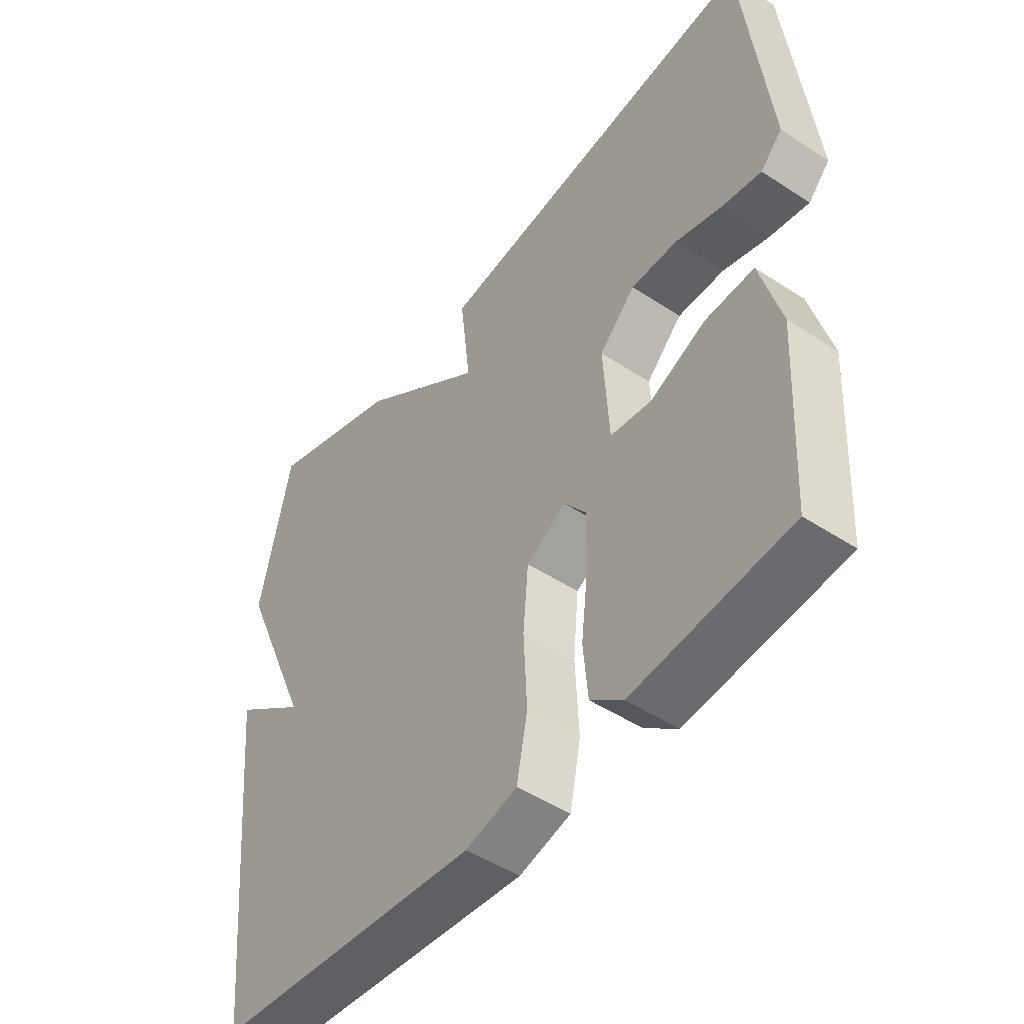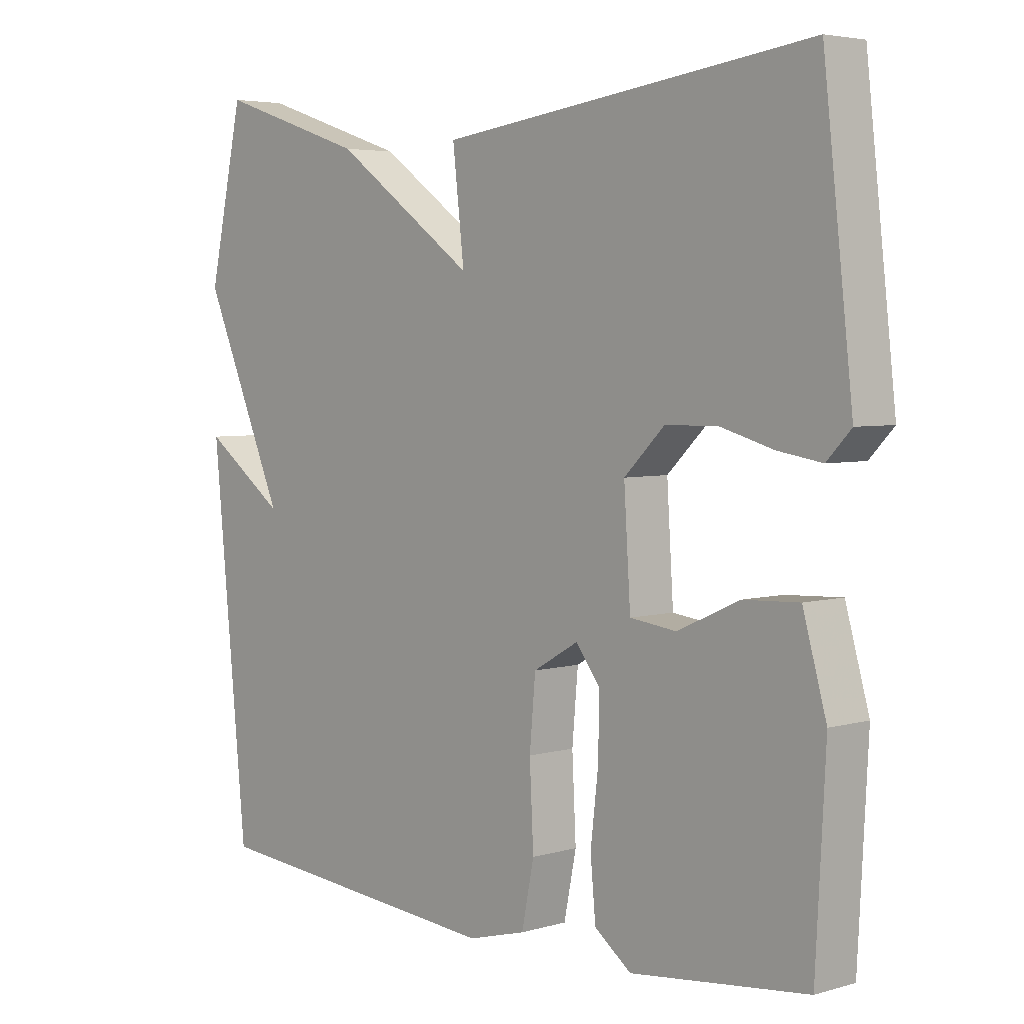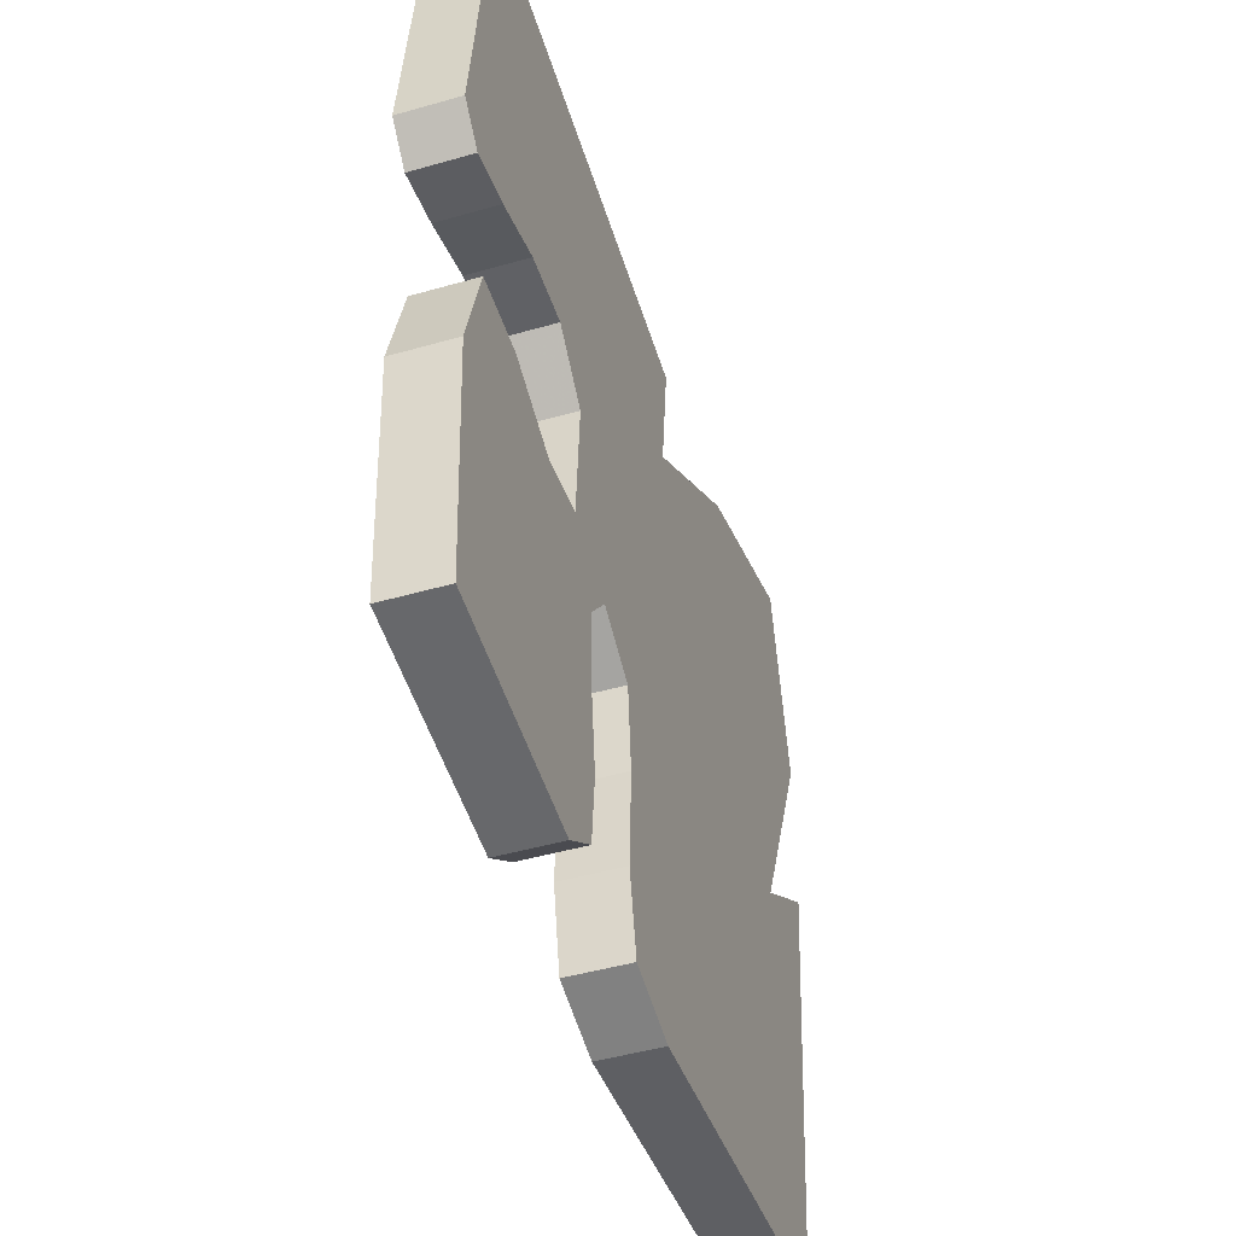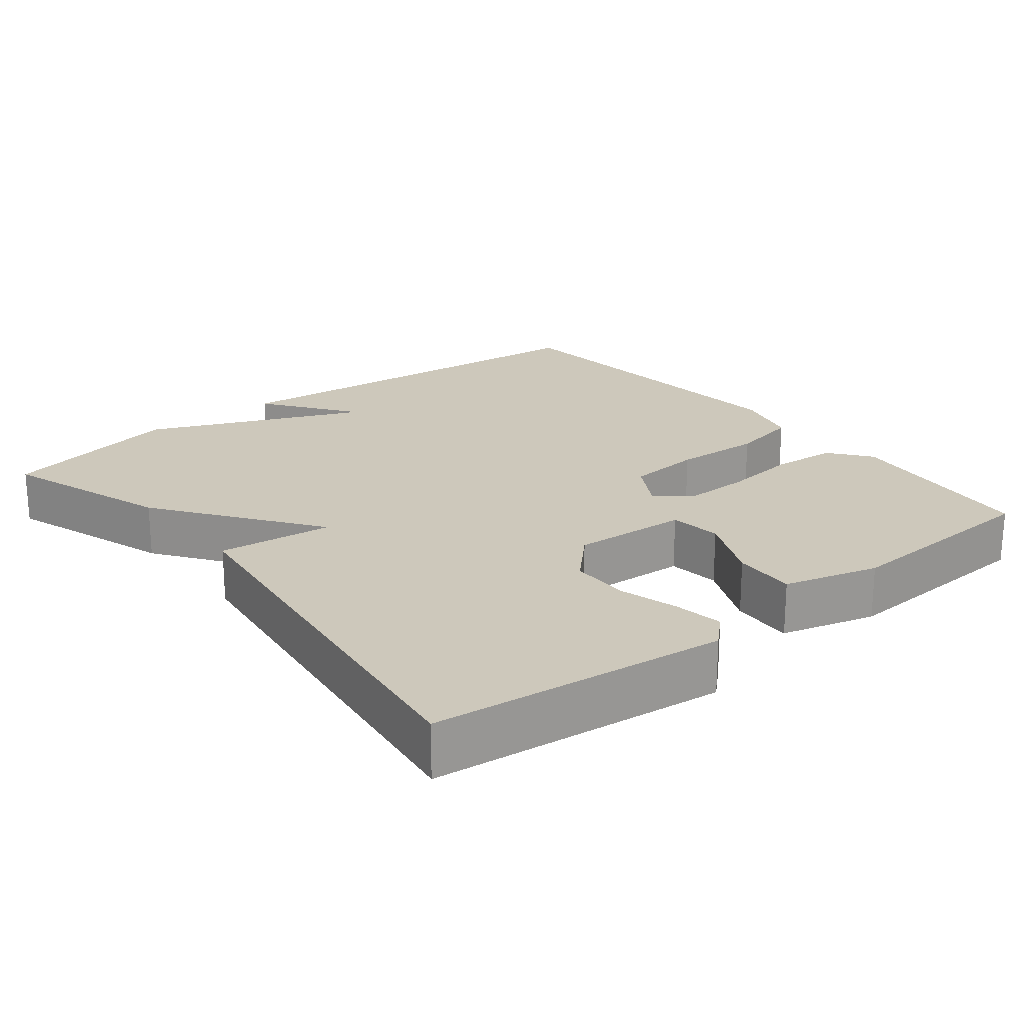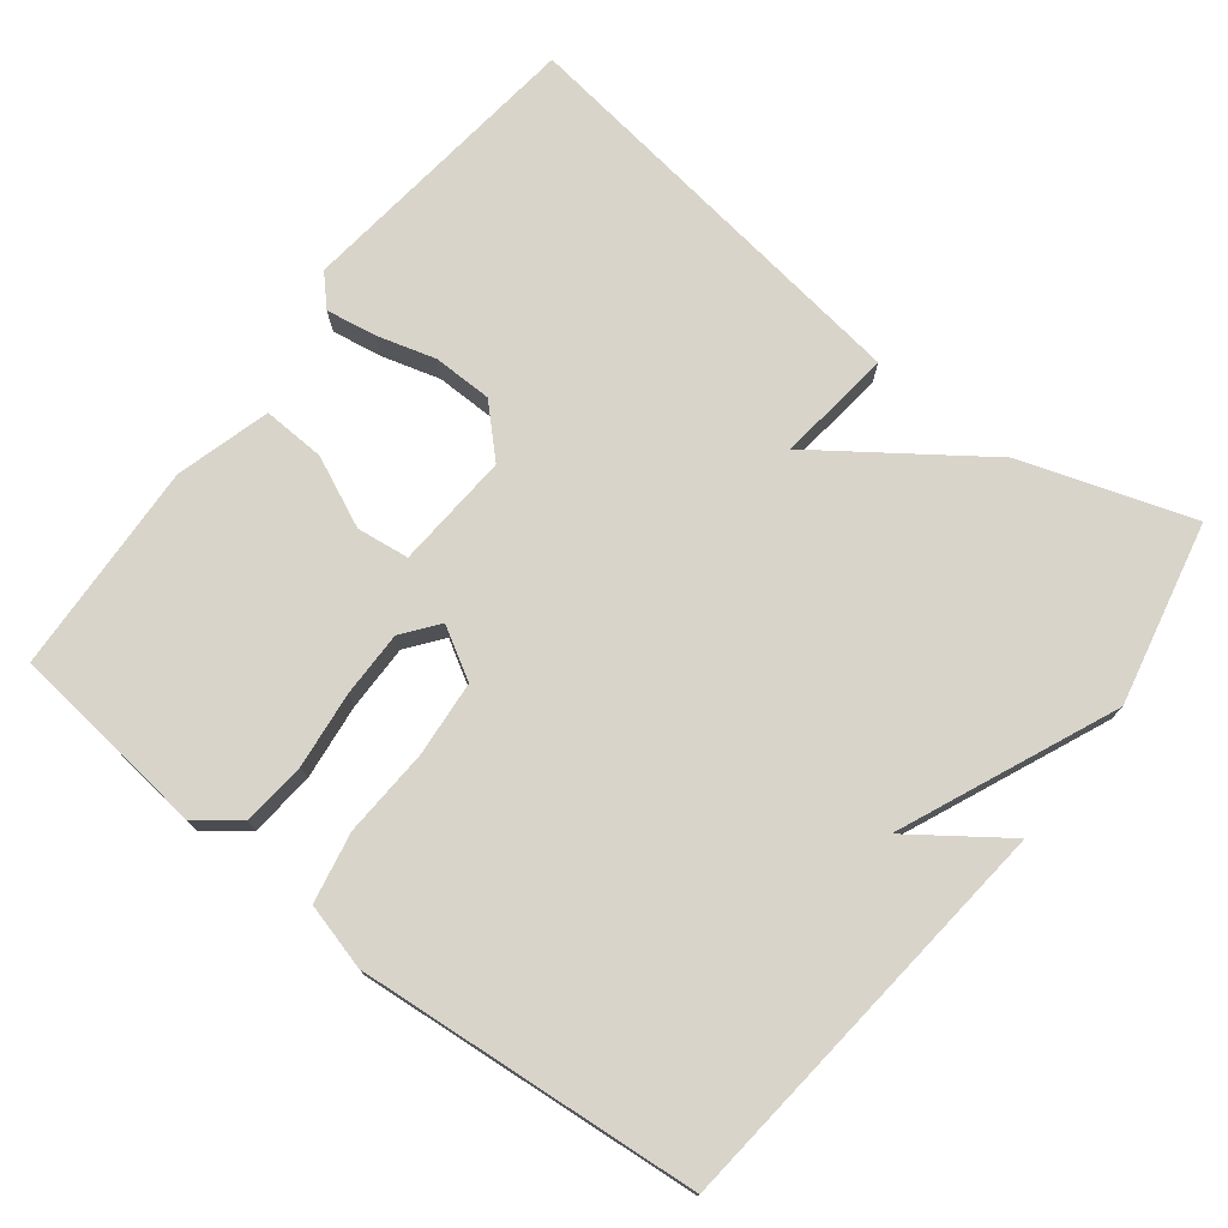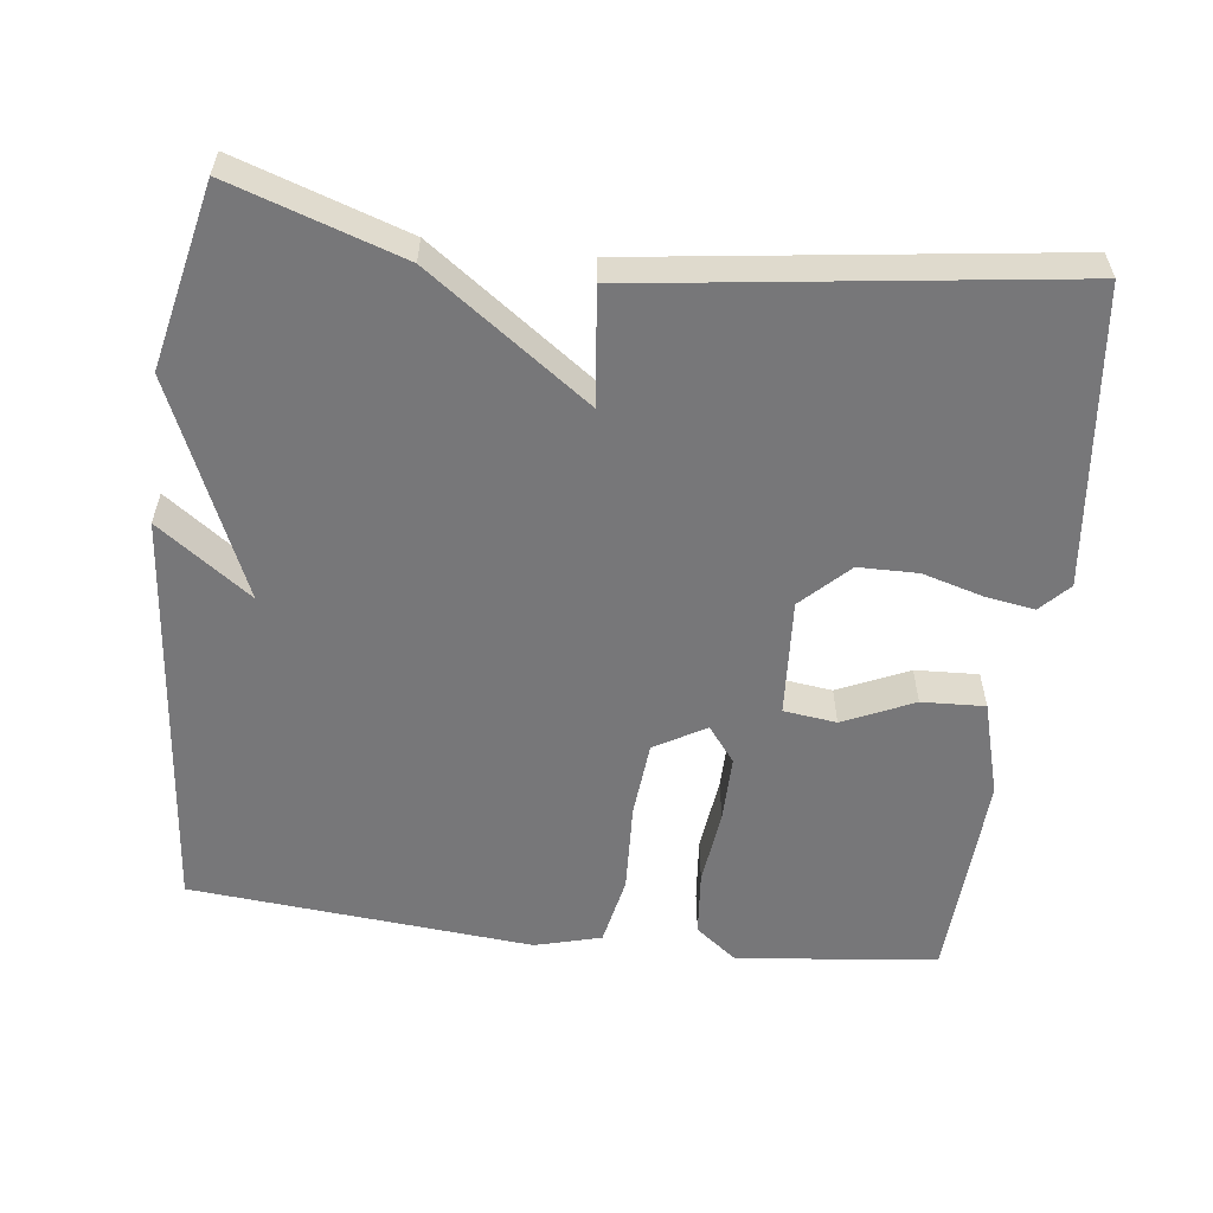
<metadata>
{"format":"obj","ext":"obj","renderer":"f3d","projection":"perspective","resolution":1024,"background":"white","views":[{"elev":-48.0,"azim":53.6,"up":"+Z"},{"elev":4.4,"azim":47.1,"up":"+Z"},{"elev":-46.6,"azim":108.1,"up":"+Z"},{"elev":21.9,"azim":51.3,"up":"+Y"},{"elev":75.0,"azim":-142.1,"up":"+Y"},{"elev":-57.2,"azim":-7.0,"up":"+Y"}]}
</metadata>
<code>
v 0.5 0.07 0.5
v 0.545 0.07 0.1
v 0.508 0.07 0.061
v 0.441 0.07 0.072
v 0.36 0.07 0.095
v 0.28 0.07 0.094
v 0.218 0.07 0.033
v 0.228 0.07 -0.124
v 0.299 0.07 -0.133
v 0.394 0.07 -0.09
v 0.479 0.07 -0.086
v 0.515 0.07 -0.214
v 0.5 0.07 -0.5
v 0.23 0.07 -0.53
v 0.174 0.07 -0.487
v 0.166 0.07 -0.4
v 0.178 0.07 -0.297
v 0.179 0.07 -0.208
v 0.142 0.07 -0.16
v 0.073 0.07 -0.2
v 0.064 0.07 -0.302
v 0.07 0.07 -0.422
v 0.051 0.07 -0.516
v -0.038 0.07 -0.54
v -0.5 0.07 -0.5
v -0.554 0.07 0.053
v -0.428 0.07 -0.038
v -0.554 0.07 0.253
v -0.5 0.07 0.5
v -0.27 0.07 0.424
v -0.052 0.07 0.268
v -0.07 0.07 0.424
v 0.5 0 0.5
v 0.545 0 0.1
v 0.508 0 0.061
v 0.441 0 0.072
v 0.36 0 0.095
v 0.28 0 0.094
v 0.218 0 0.033
v 0.228 0 -0.124
v 0.299 0 -0.133
v 0.394 0 -0.09
v 0.479 0 -0.086
v 0.515 0 -0.214
v 0.5 0 -0.5
v 0.23 0 -0.53
v 0.174 0 -0.487
v 0.166 0 -0.4
v 0.178 0 -0.297
v 0.179 0 -0.208
v 0.142 0 -0.16
v 0.073 0 -0.2
v 0.064 0 -0.302
v 0.07 0 -0.422
v 0.051 0 -0.516
v -0.038 0 -0.54
v -0.5 0 -0.5
v -0.554 0 0.053
v -0.428 0 -0.038
v -0.554 0 0.253
v -0.5 0 0.5
v -0.27 0 0.424
v -0.052 0 0.268
v -0.07 0 0.424
f 3 4 5
f 2 3 5
f 1 2 5
f 32 1 5
f 31 32 5
f 29 30 31
f 28 29 31
f 27 28 31
f 25 26 27
f 24 25 27
f 23 24 27
f 22 23 27
f 21 22 27 31
f 20 21 31
f 19 20 31
f 18 19 31
f 15 16 17
f 14 15 17
f 13 14 17
f 12 13 17
f 11 12 17
f 10 11 17
f 9 10 17
f 8 9 17 18
f 7 8 18 31
f 31 5 6
f 6 7 31
f 37 36 35
f 37 35 34
f 37 34 33
f 37 33 64
f 37 64 63
f 63 62 61
f 63 61 60
f 63 60 59
f 59 58 57
f 59 57 56
f 59 56 55
f 59 55 54
f 63 59 54 53
f 63 53 52
f 63 52 51
f 63 51 50
f 49 48 47
f 49 47 46
f 49 46 45
f 49 45 44
f 49 44 43
f 49 43 42
f 49 42 41
f 50 49 41 40
f 63 50 40 39
f 38 37 63
f 63 39 38
f 1 33 34 2
f 2 34 35 3
f 3 35 36 4
f 4 36 37 5
f 5 37 38 6
f 6 38 39 7
f 7 39 40 8
f 8 40 41 9
f 9 41 42 10
f 10 42 43 11
f 11 43 44 12
f 12 44 45 13
f 13 45 46 14
f 14 46 47 15
f 15 47 48 16
f 16 48 49 17
f 17 49 50 18
f 18 50 51 19
f 19 51 52 20
f 20 52 53 21
f 21 53 54 22
f 22 54 55 23
f 23 55 56 24
f 24 56 57 25
f 25 57 58 26
f 26 58 59 27
f 27 59 60 28
f 28 60 61 29
f 29 61 62 30
f 30 62 63 31
f 31 63 64 32
f 32 64 33 1

</code>
